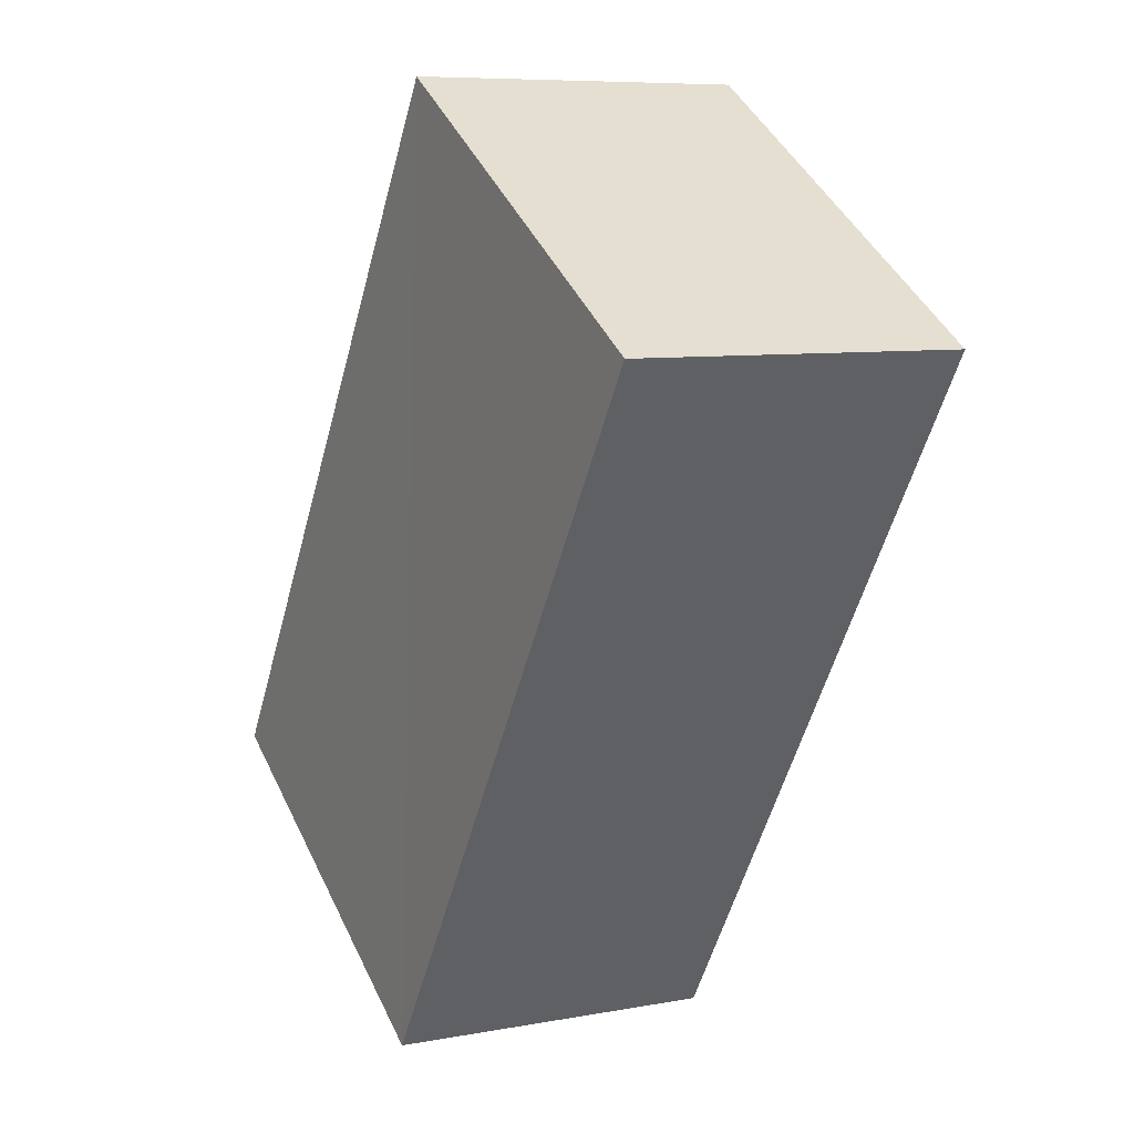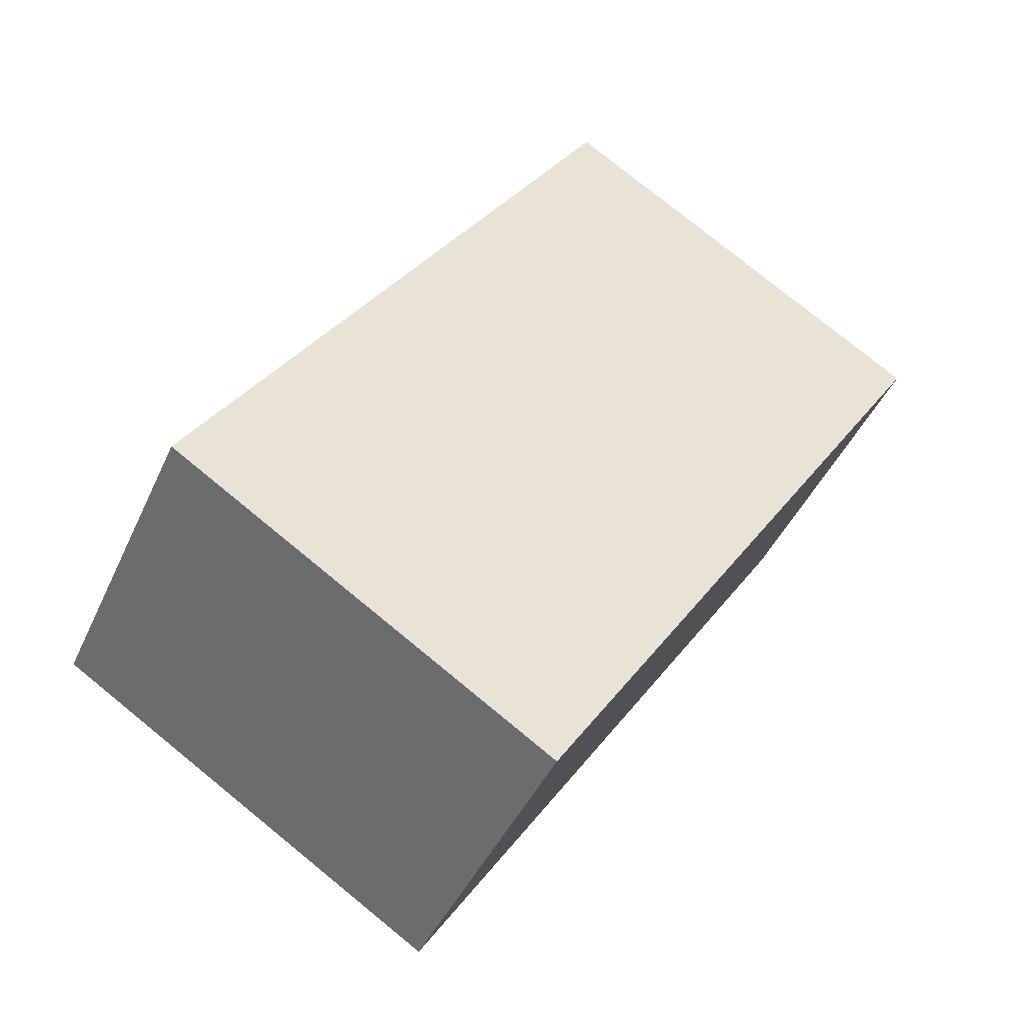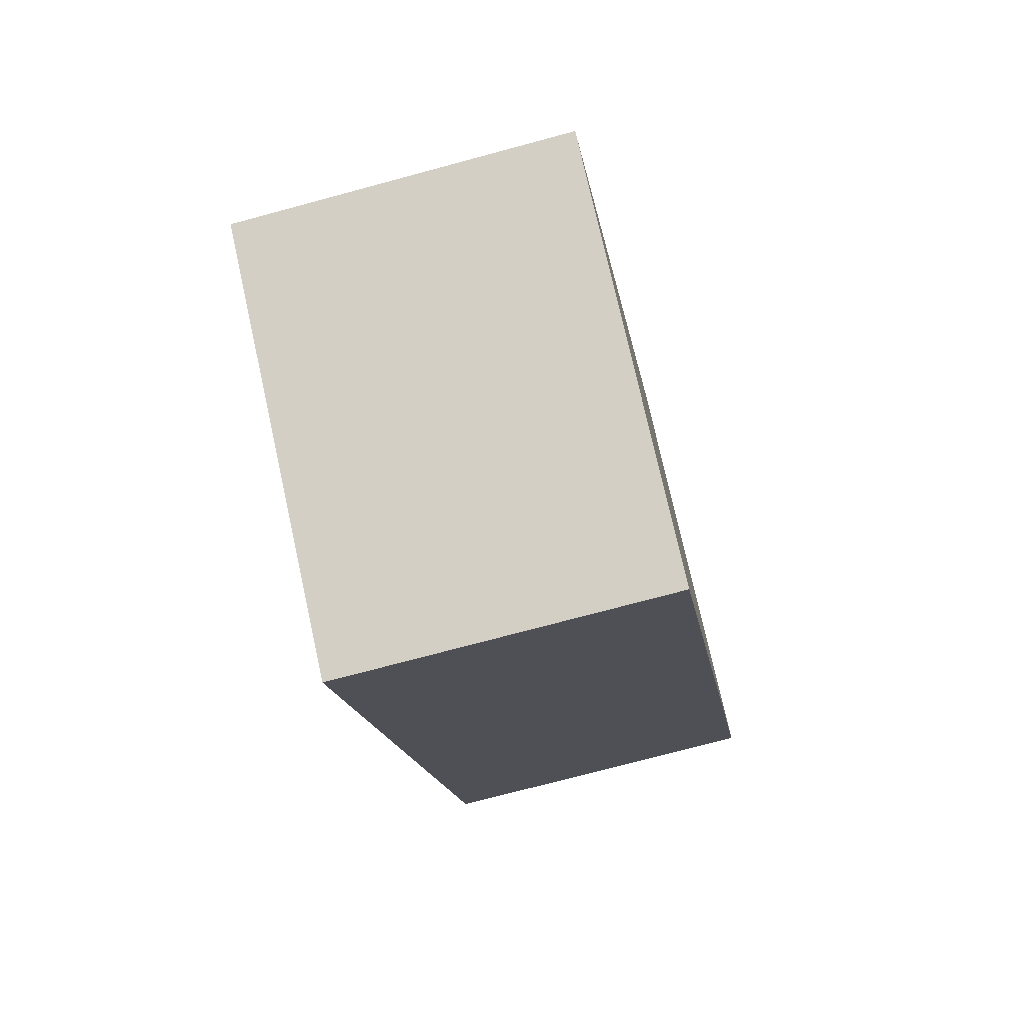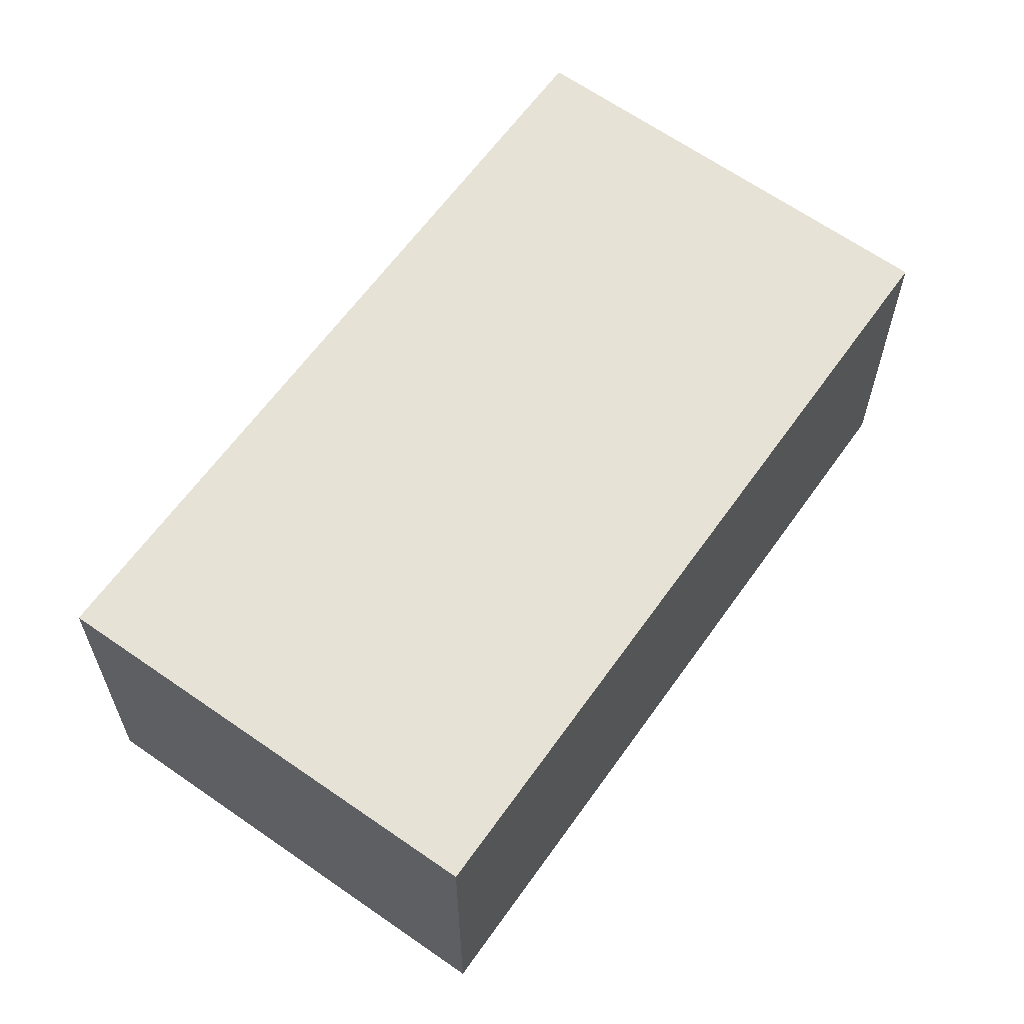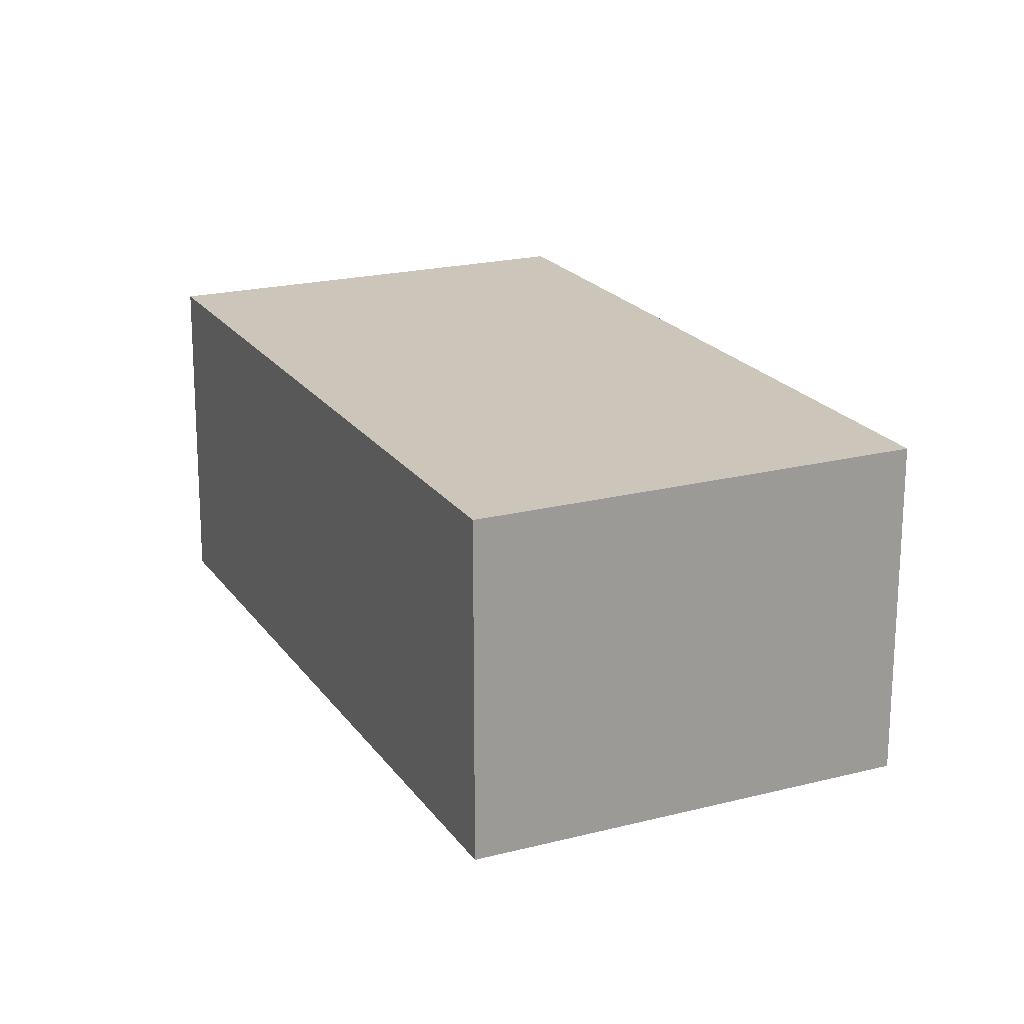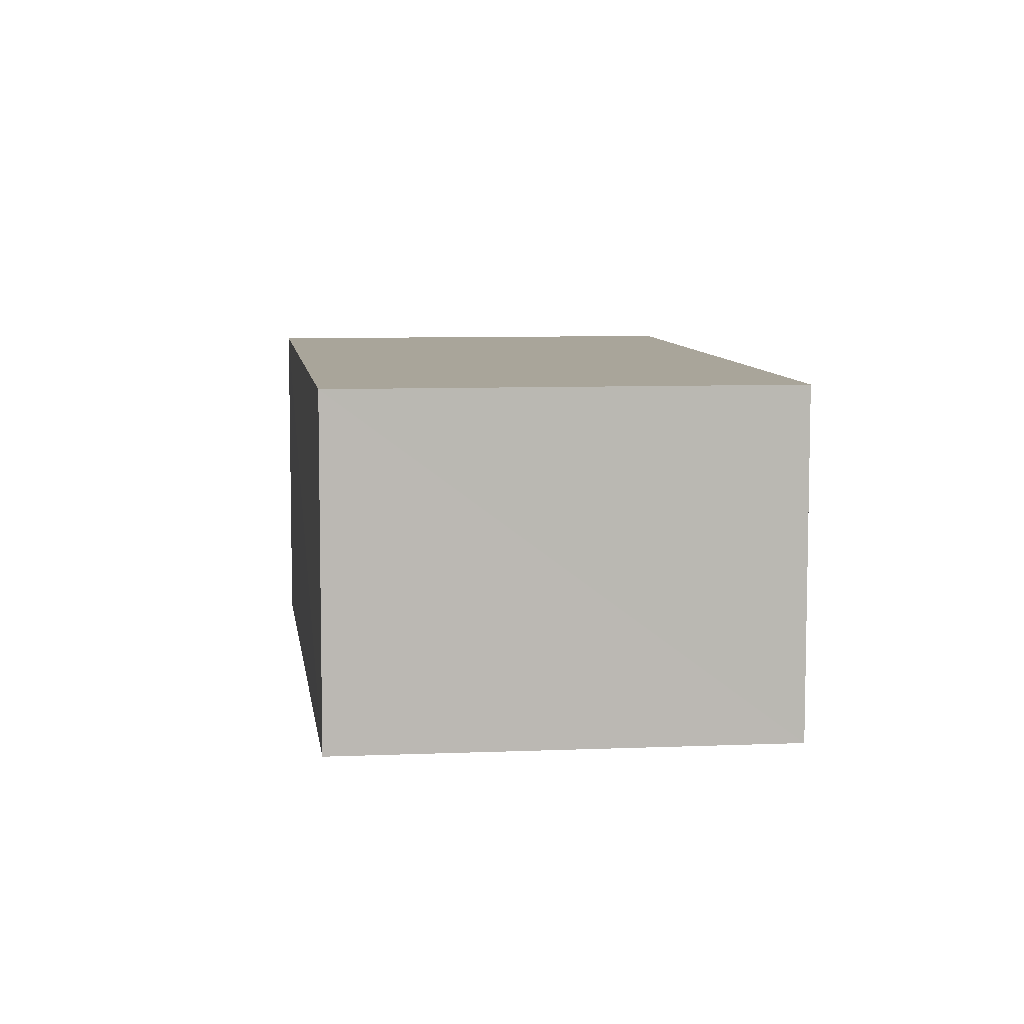
<metadata>
{"format":"obj","ext":"obj","renderer":"f3d","projection":"perspective","resolution":1024,"background":"white","views":[{"elev":7.1,"azim":61.5,"up":"+Y"},{"elev":-43.9,"azim":-23.5,"up":"+Y"},{"elev":-72.9,"azim":-75.3,"up":"+Y"},{"elev":63.4,"azim":-177.0,"up":"+Z"},{"elev":20.6,"azim":-57.3,"up":"+Z"},{"elev":7.5,"azim":-39.4,"up":"+Z"}]}
</metadata>
<code>
v -3.118e+05 4.323e+04 24.82
v -3.118e+05 4.324e+04 24.82
v -3.118e+05 4.323e+04 24.82
v -3.118e+05 4.323e+04 24.82
v -3.118e+05 4.324e+04 27.16
v -3.118e+05 4.323e+04 27.15
v -3.118e+05 4.323e+04 27.16
v -3.118e+05 4.323e+04 27.15
f 1 2 3
f 1 4 2
f 5 6 7
f 5 8 6
f 5 2 4
f 8 5 4
f 5 3 2
f 5 7 3
f 8 4 1
f 6 8 1
f 7 1 3
f 7 6 1

</code>
